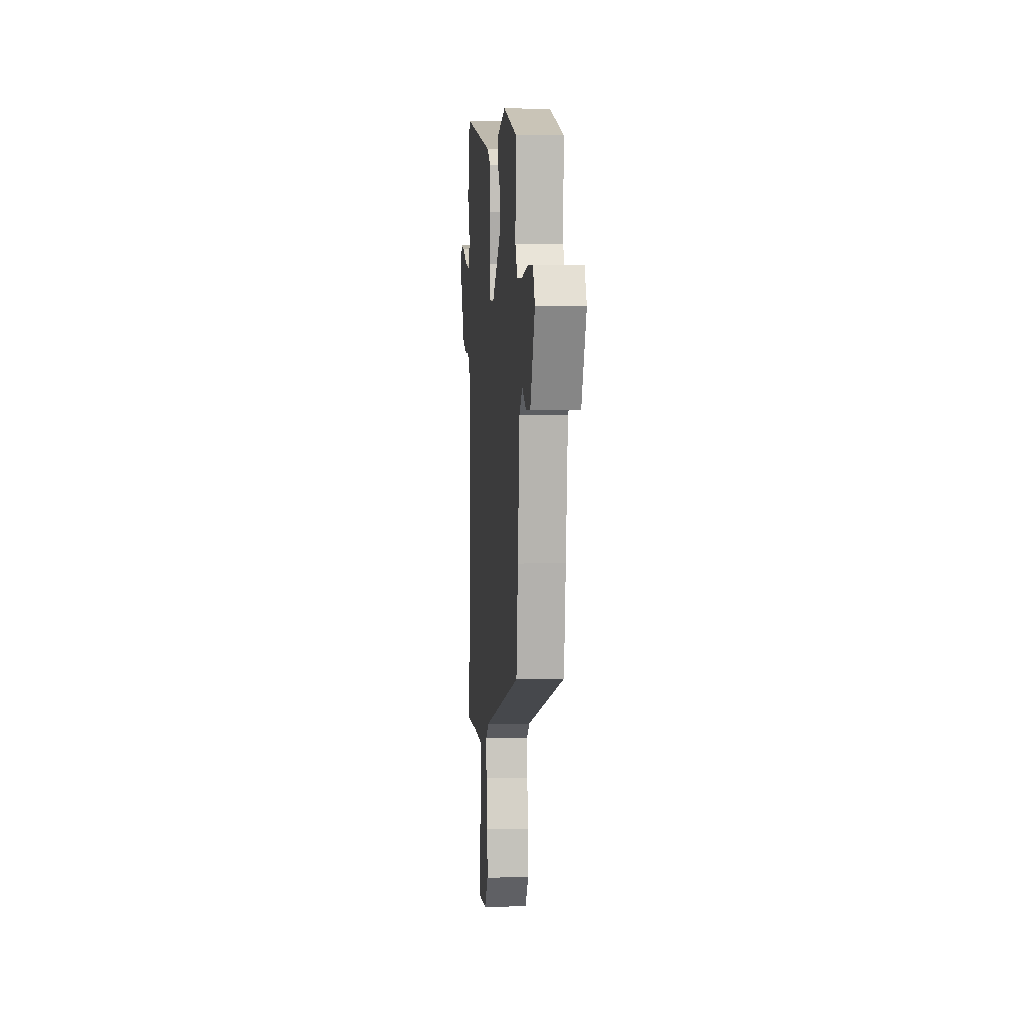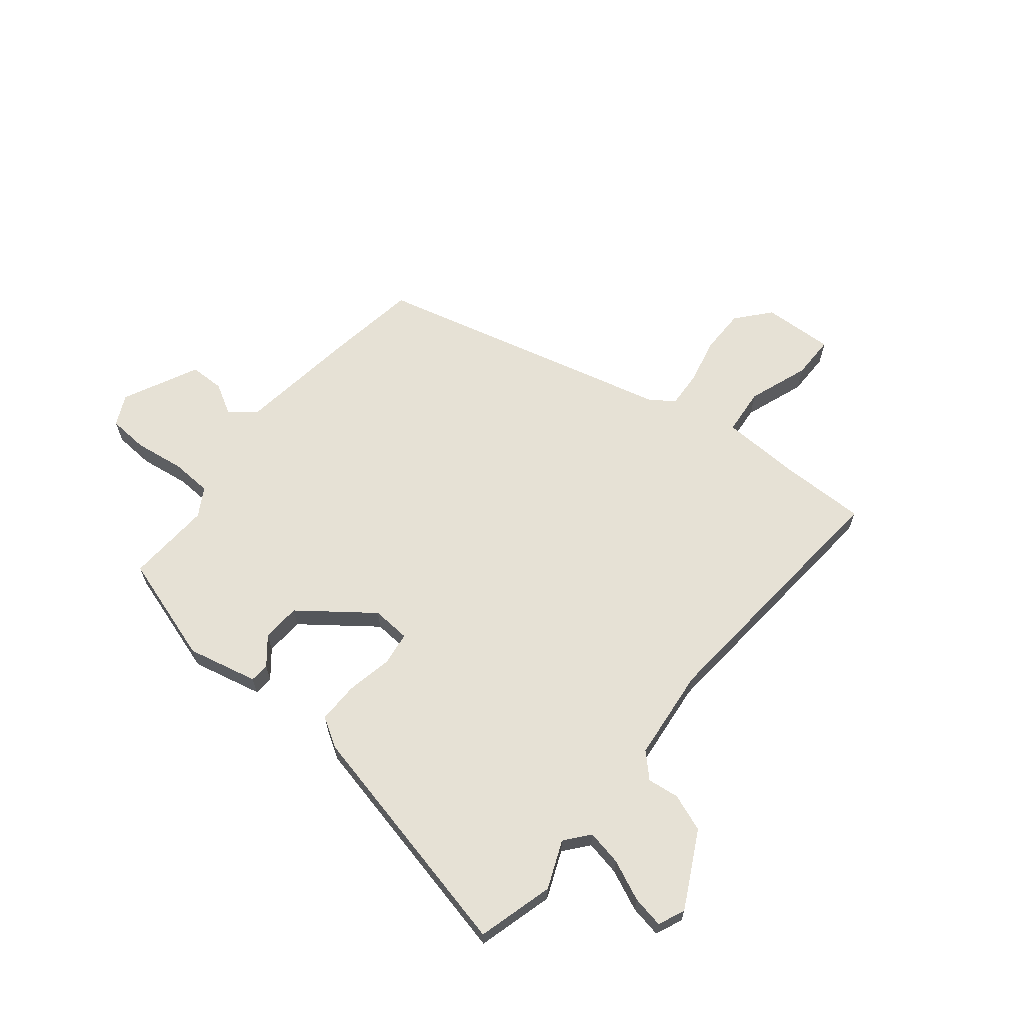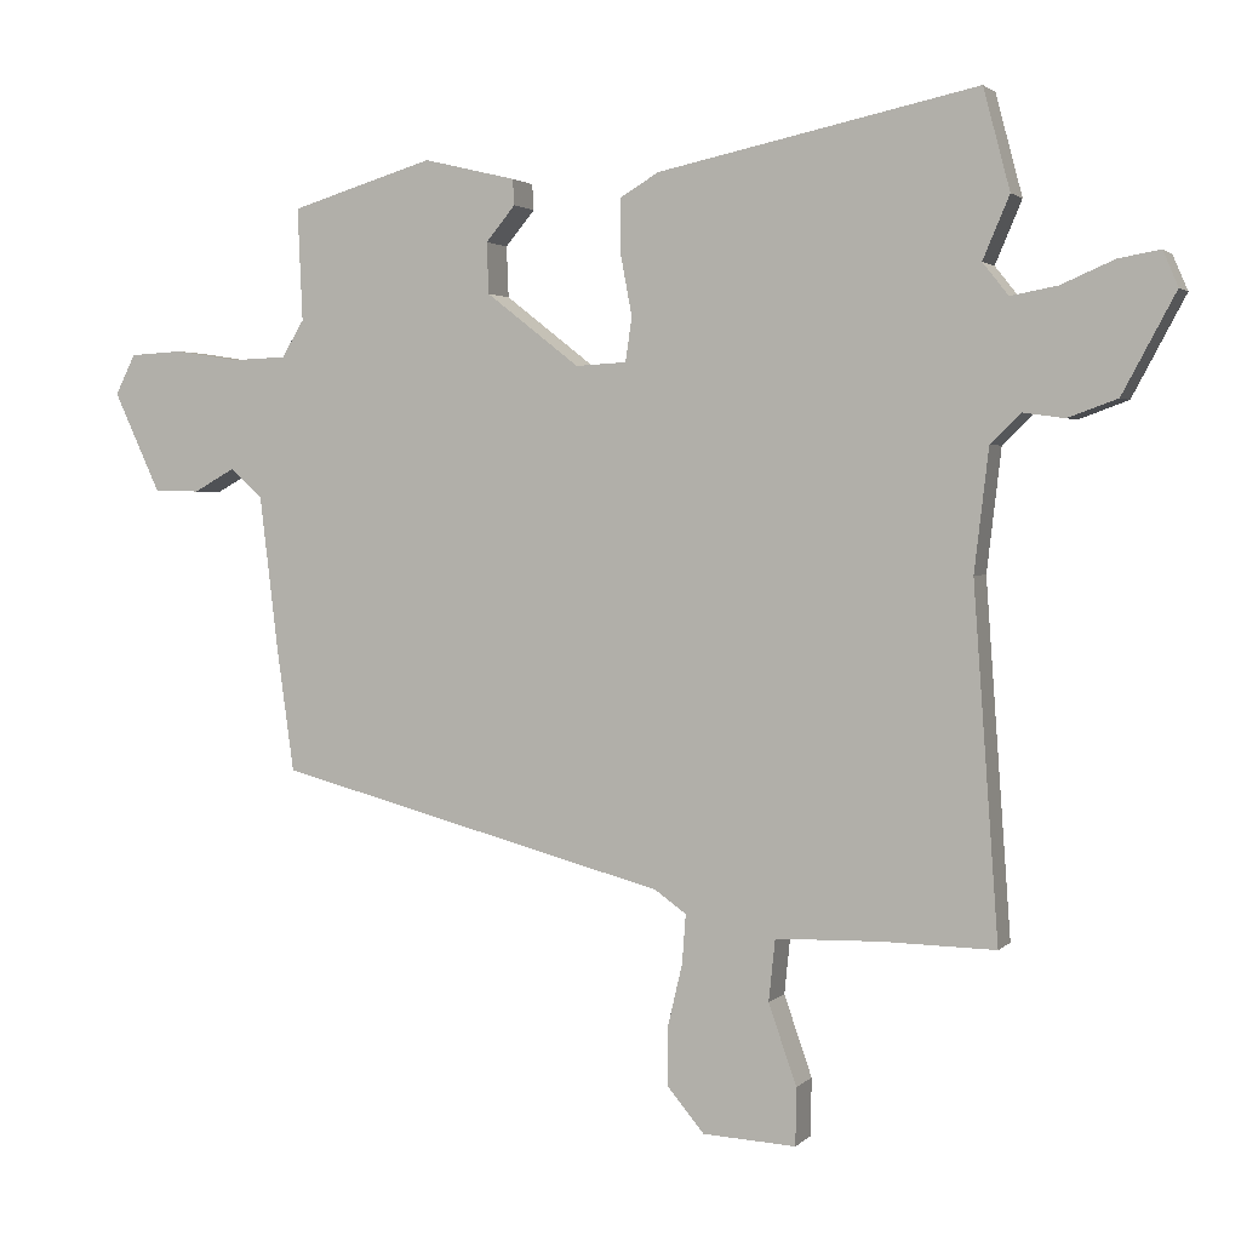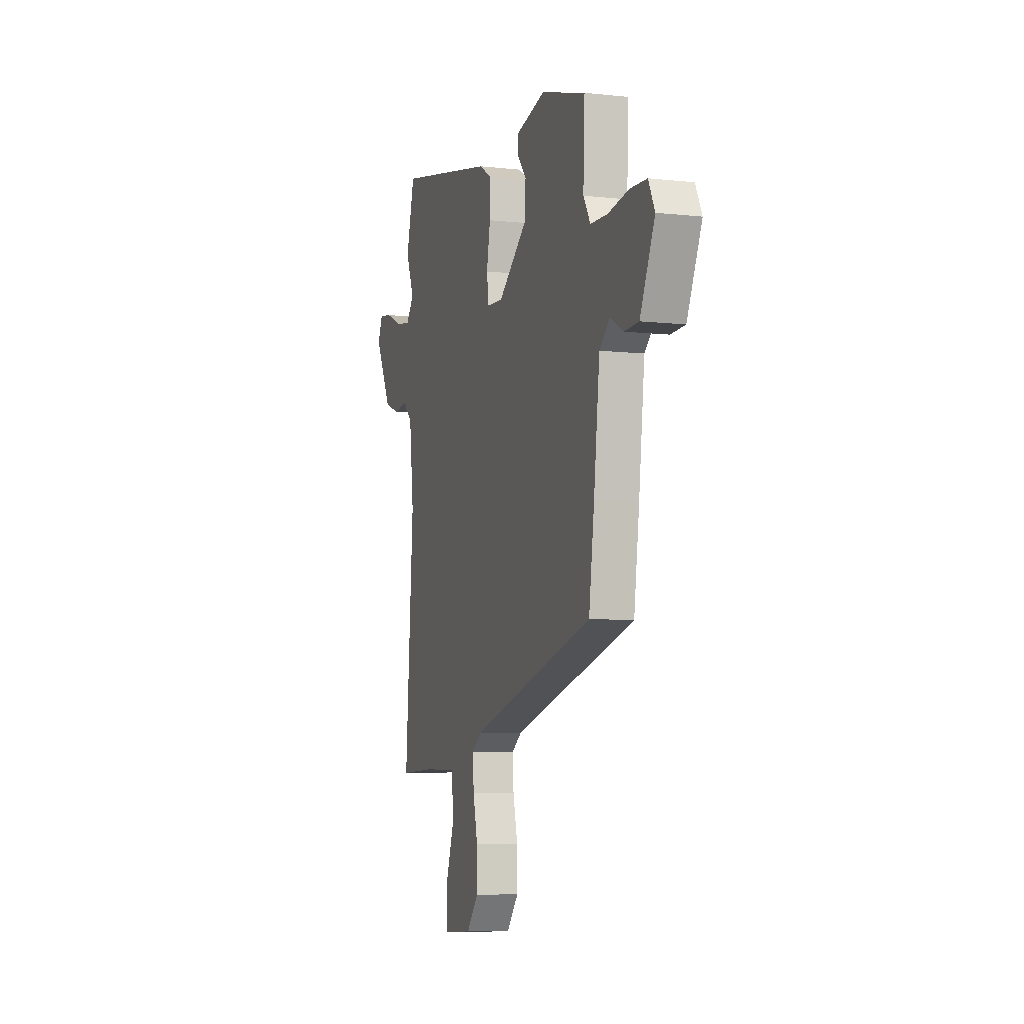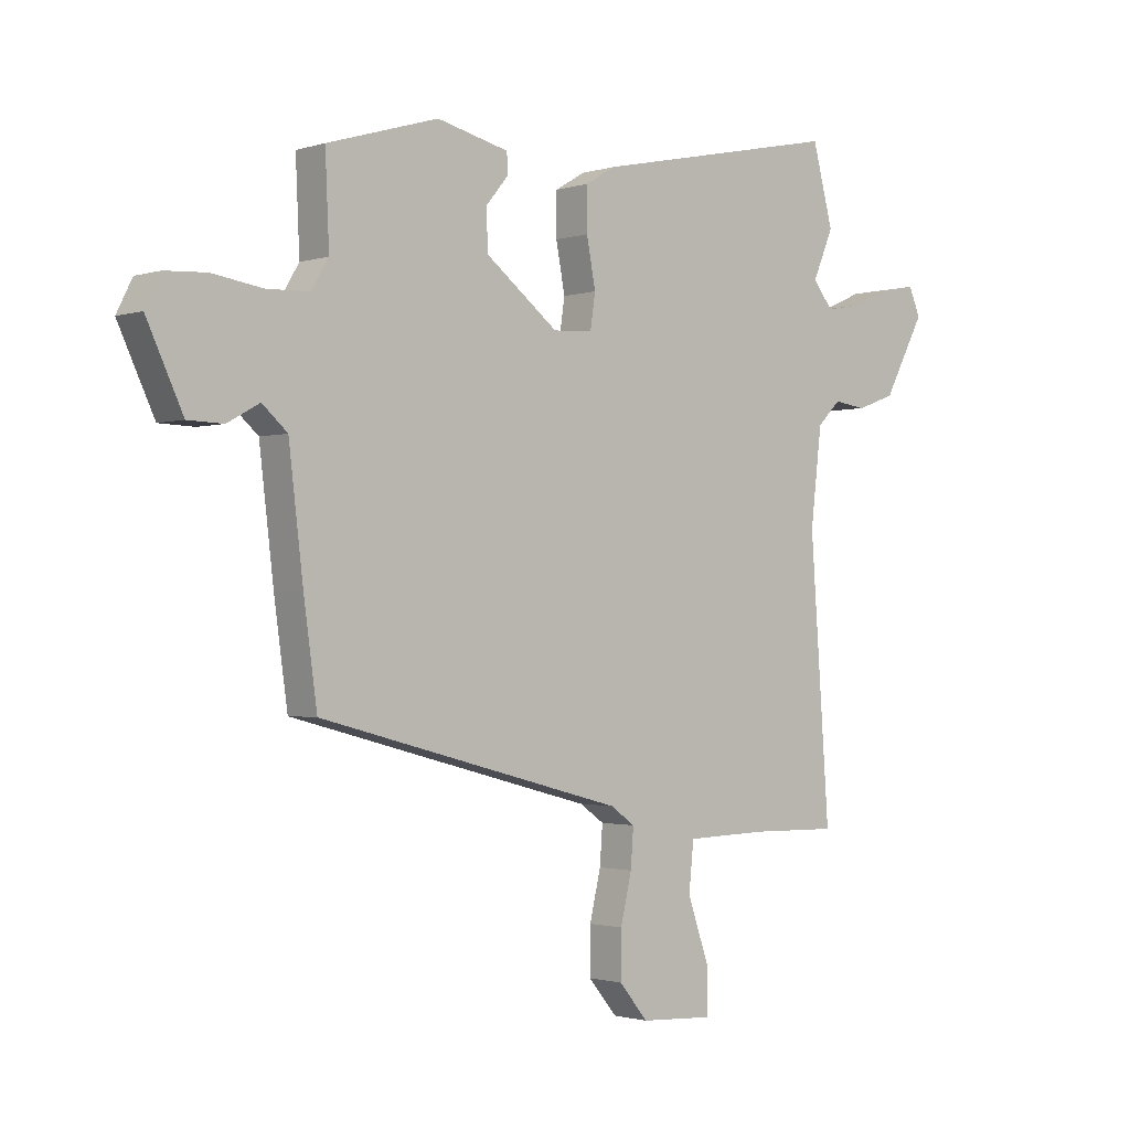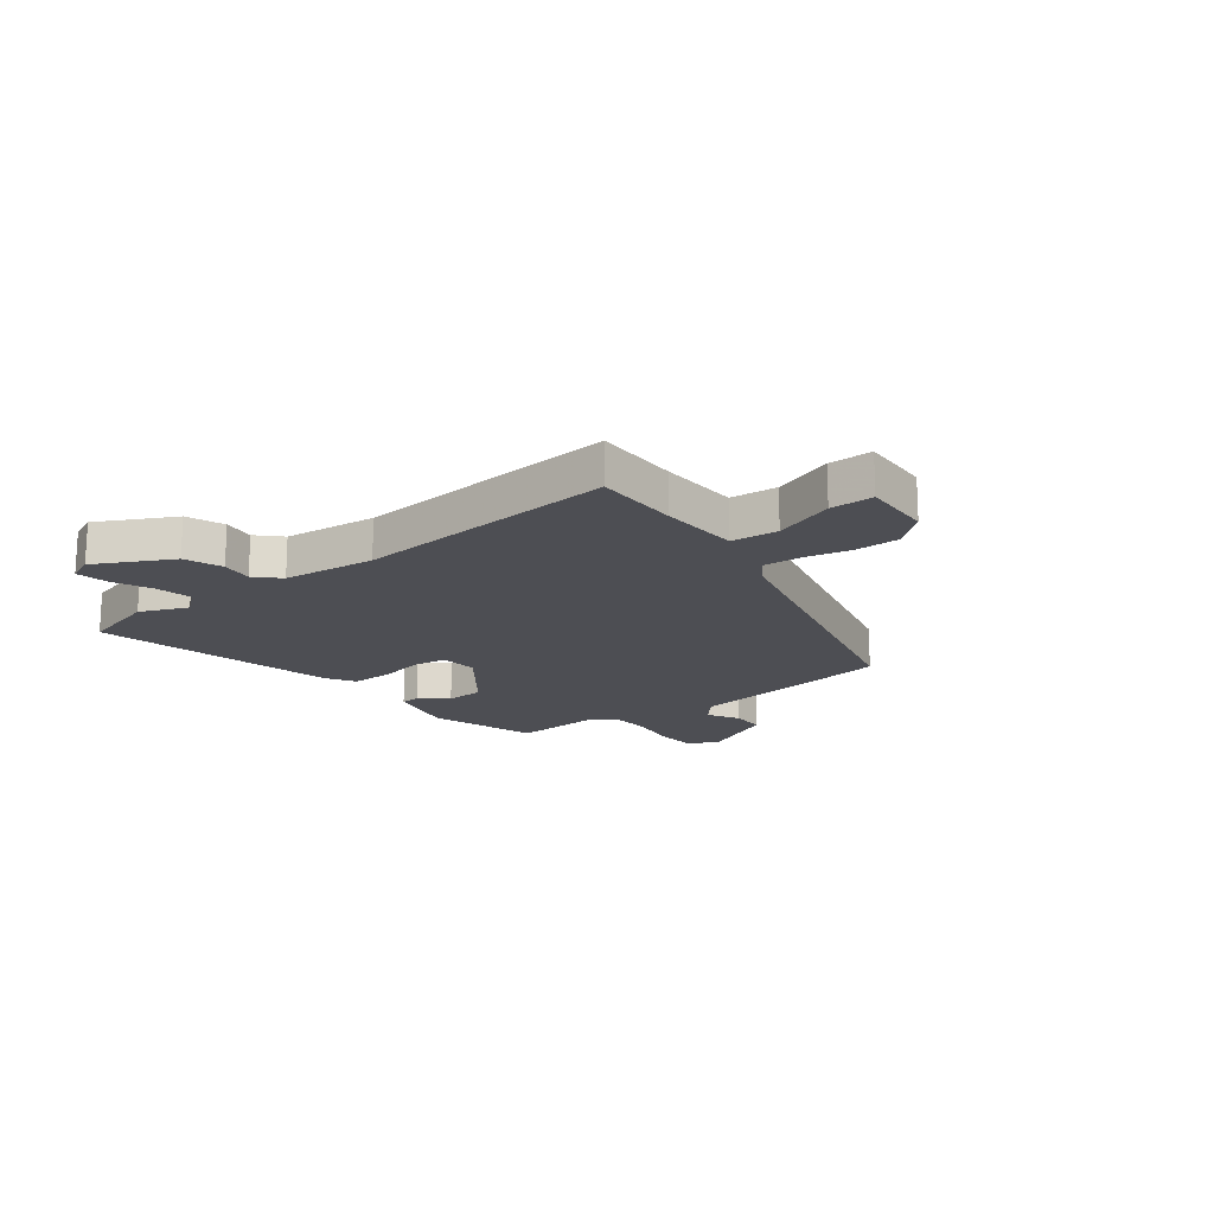
<metadata>
{"format":"obj","ext":"obj","renderer":"f3d","projection":"perspective","resolution":1024,"background":"white","views":[{"elev":3.2,"azim":-94.9,"up":"+Z"},{"elev":64.3,"azim":39.7,"up":"+Y"},{"elev":2.3,"azim":20.7,"up":"+Z"},{"elev":-7.4,"azim":-107.5,"up":"+Z"},{"elev":-1.5,"azim":-41.4,"up":"+Z"},{"elev":-17.4,"azim":128.3,"up":"+Y"}]}
</metadata>
<code>
v 0.478 0.07 0.583
v 0.515 0.07 0.443
v 0.478 0.07 0.356
v 0.514 0.07 0.311
v 0.579 0.07 0.323
v 0.653 0.07 0.355
v 0.711 0.07 0.365
v 0.732 0.07 0.316
v 0.658 0.07 0.178
v 0.589 0.07 0.153
v 0.531 0.07 0.161
v 0.489 0.07 0.12
v 0.469 0.07 -0.05
v 0.504 0.07 -0.537
v 0.347 0.07 -0.534
v 0.2 0.07 -0.538
v 0.191 0.07 -0.624
v 0.23 0.07 -0.736
v 0.229 0.07 -0.816
v 0.099 0.07 -0.809
v 0.047 0.07 -0.747
v 0.048 0.07 -0.664
v 0.068 0.07 -0.579
v 0.073 0.07 -0.511
v 0.029 0.07 -0.48
v -0.519 0.07 -0.335
v -0.543 0.07 -0.163
v -0.569 0.07 0.053
v -0.614 0.07 0.093
v -0.672 0.07 0.061
v -0.736 0.07 0.063
v -0.801 0.07 0.202
v -0.773 0.07 0.258
v -0.699 0.07 0.262
v -0.608 0.07 0.248
v -0.532 0.07 0.251
v -0.501 0.07 0.302
v -0.508 0.07 0.459
v -0.308 0.07 0.519
v -0.179 0.07 0.488
v -0.177 0.07 0.452
v -0.218 0.07 0.403
v -0.215 0.07 0.332
v -0.085 0.07 0.231
v -0.014 0.07 0.235
v -0.005 0.07 0.296
v -0.021 0.07 0.381
v -0.021 0.07 0.457
v 0.033 0.07 0.489
v 0.478 0 0.583
v 0.515 0 0.443
v 0.478 0 0.356
v 0.514 0 0.311
v 0.579 0 0.323
v 0.653 0 0.355
v 0.711 0 0.365
v 0.732 0 0.316
v 0.658 0 0.178
v 0.589 0 0.153
v 0.531 0 0.161
v 0.489 0 0.12
v 0.469 0 -0.05
v 0.504 0 -0.537
v 0.347 0 -0.534
v 0.2 0 -0.538
v 0.191 0 -0.624
v 0.23 0 -0.736
v 0.229 0 -0.816
v 0.099 0 -0.809
v 0.047 0 -0.747
v 0.048 0 -0.664
v 0.068 0 -0.579
v 0.073 0 -0.511
v 0.029 0 -0.48
v -0.519 0 -0.335
v -0.543 0 -0.163
v -0.569 0 0.053
v -0.614 0 0.093
v -0.672 0 0.061
v -0.736 0 0.063
v -0.801 0 0.202
v -0.773 0 0.258
v -0.699 0 0.262
v -0.608 0 0.248
v -0.532 0 0.251
v -0.501 0 0.302
v -0.508 0 0.459
v -0.308 0 0.519
v -0.179 0 0.488
v -0.177 0 0.452
v -0.218 0 0.403
v -0.215 0 0.332
v -0.085 0 0.231
v -0.014 0 0.235
v -0.005 0 0.296
v -0.021 0 0.381
v -0.021 0 0.457
v 0.033 0 0.489
f 1 2 3
f 49 1 3
f 48 49 3
f 47 48 3
f 46 47 3
f 45 46 3 4
f 40 41 42
f 39 40 42
f 38 39 42
f 37 38 42
f 36 37 42 43
f 33 34 35
f 32 33 35
f 31 32 35
f 30 31 35
f 29 30 35
f 28 29 35 36
f 36 43 44
f 28 36 44
f 27 28 44
f 26 27 44
f 25 26 44
f 21 22 23
f 20 21 23
f 19 20 23
f 18 19 23
f 17 18 23
f 16 17 23 24
f 25 44 45
f 24 25 45
f 16 24 45
f 15 16 45
f 9 10 11
f 8 9 11
f 7 8 11
f 6 7 11
f 5 6 11
f 4 5 11 12
f 45 4 12
f 13 14 15 45
f 12 13 45
f 52 51 50
f 52 50 98
f 52 98 97
f 52 97 96
f 52 96 95
f 53 52 95 94
f 91 90 89
f 91 89 88
f 91 88 87
f 91 87 86
f 92 91 86 85
f 84 83 82
f 84 82 81
f 84 81 80
f 84 80 79
f 84 79 78
f 85 84 78 77
f 93 92 85
f 93 85 77
f 93 77 76
f 93 76 75
f 93 75 74
f 72 71 70
f 72 70 69
f 72 69 68
f 72 68 67
f 72 67 66
f 73 72 66 65
f 94 93 74
f 94 74 73
f 94 73 65
f 94 65 64
f 60 59 58
f 60 58 57
f 60 57 56
f 60 56 55
f 60 55 54
f 61 60 54 53
f 61 53 94
f 94 64 63 62
f 94 62 61
f 1 50 51 2
f 2 51 52 3
f 3 52 53 4
f 4 53 54 5
f 5 54 55 6
f 6 55 56 7
f 7 56 57 8
f 8 57 58 9
f 9 58 59 10
f 10 59 60 11
f 11 60 61 12
f 12 61 62 13
f 13 62 63 14
f 14 63 64 15
f 15 64 65 16
f 16 65 66 17
f 17 66 67 18
f 18 67 68 19
f 19 68 69 20
f 20 69 70 21
f 21 70 71 22
f 22 71 72 23
f 23 72 73 24
f 24 73 74 25
f 25 74 75 26
f 26 75 76 27
f 27 76 77 28
f 28 77 78 29
f 29 78 79 30
f 30 79 80 31
f 31 80 81 32
f 32 81 82 33
f 33 82 83 34
f 34 83 84 35
f 35 84 85 36
f 36 85 86 37
f 37 86 87 38
f 38 87 88 39
f 39 88 89 40
f 40 89 90 41
f 41 90 91 42
f 42 91 92 43
f 43 92 93 44
f 44 93 94 45
f 45 94 95 46
f 46 95 96 47
f 47 96 97 48
f 48 97 98 49
f 49 98 50 1

</code>
